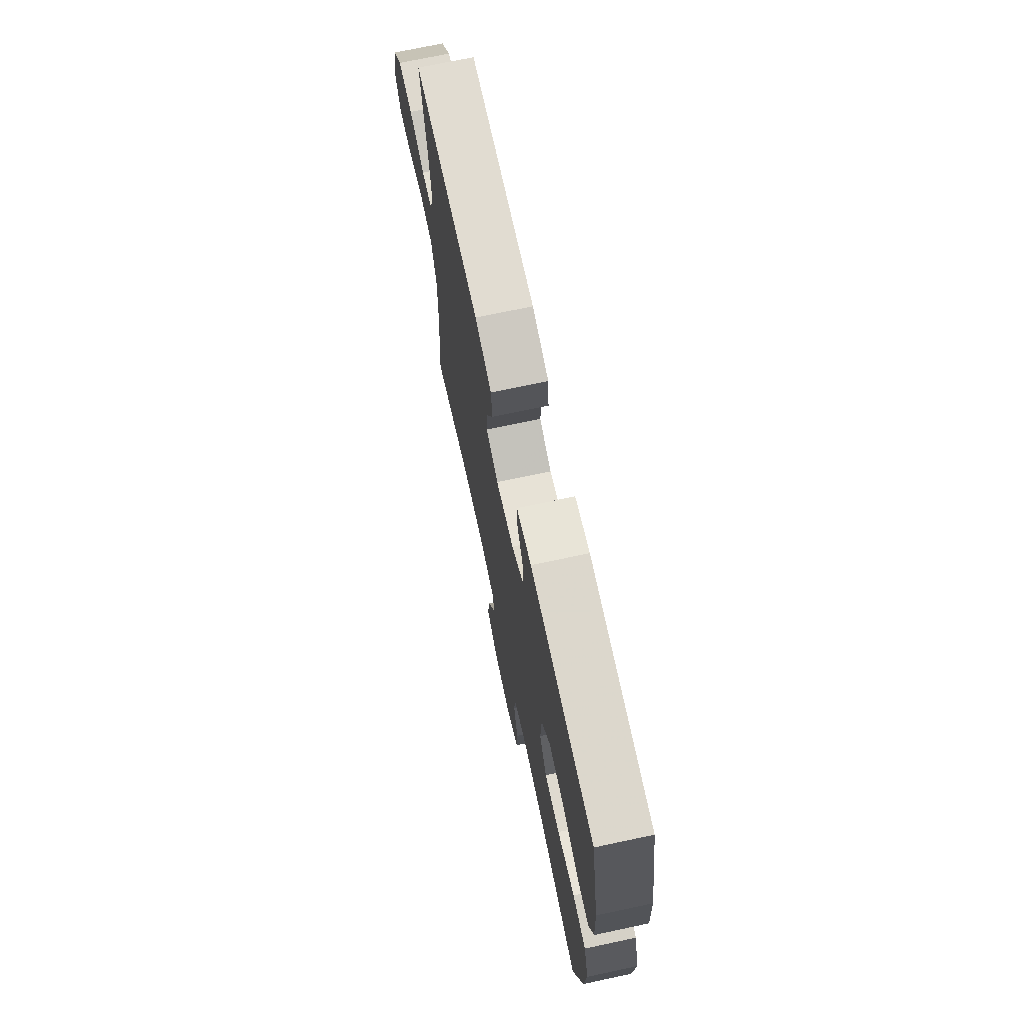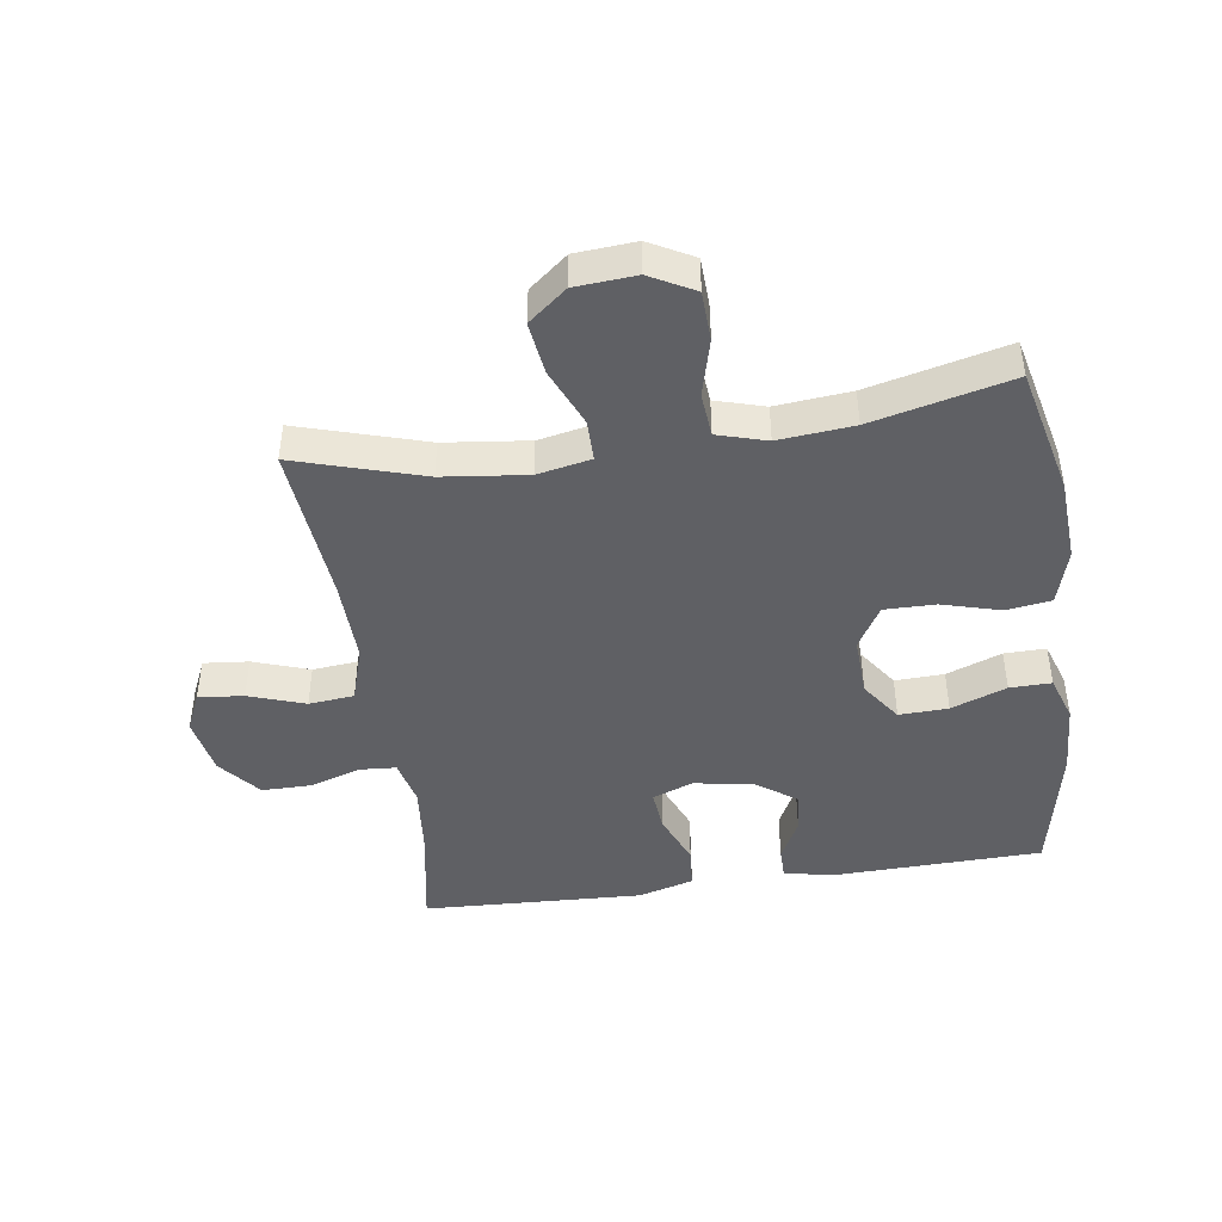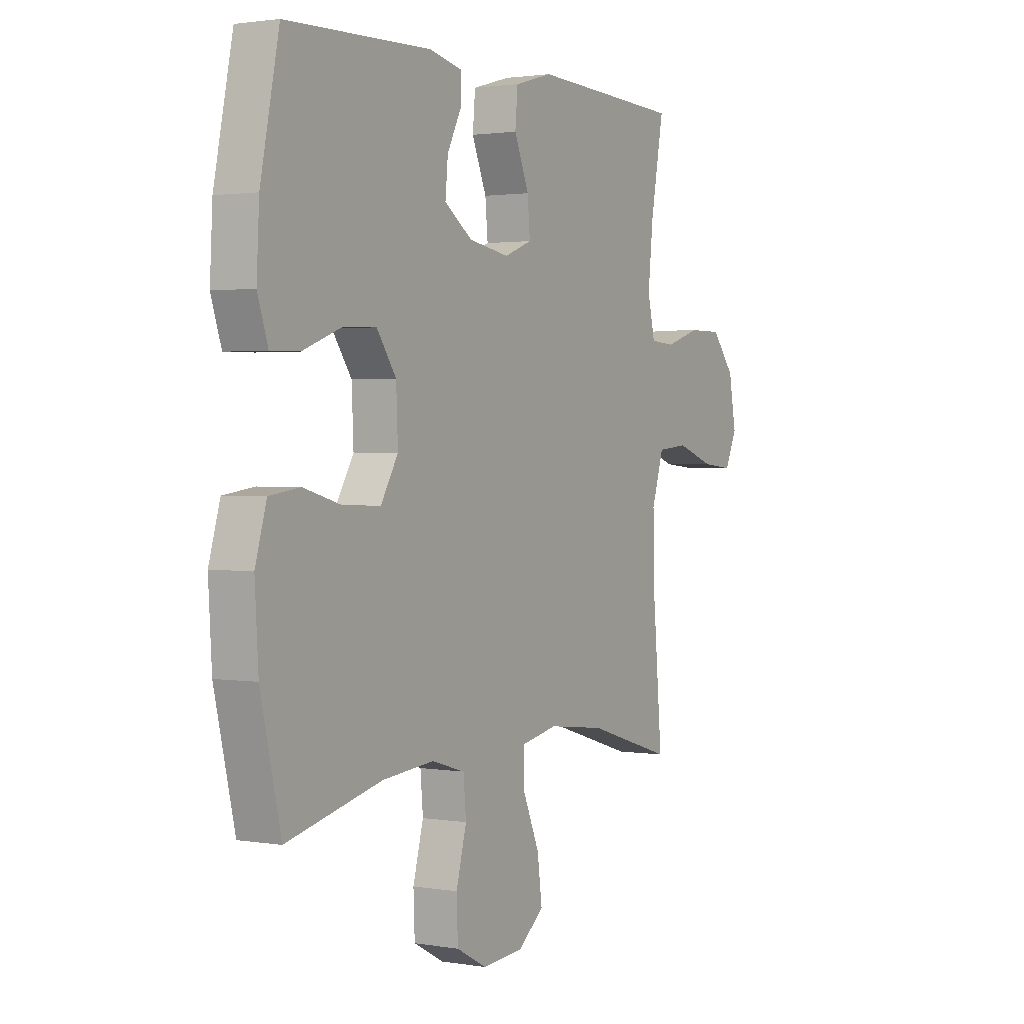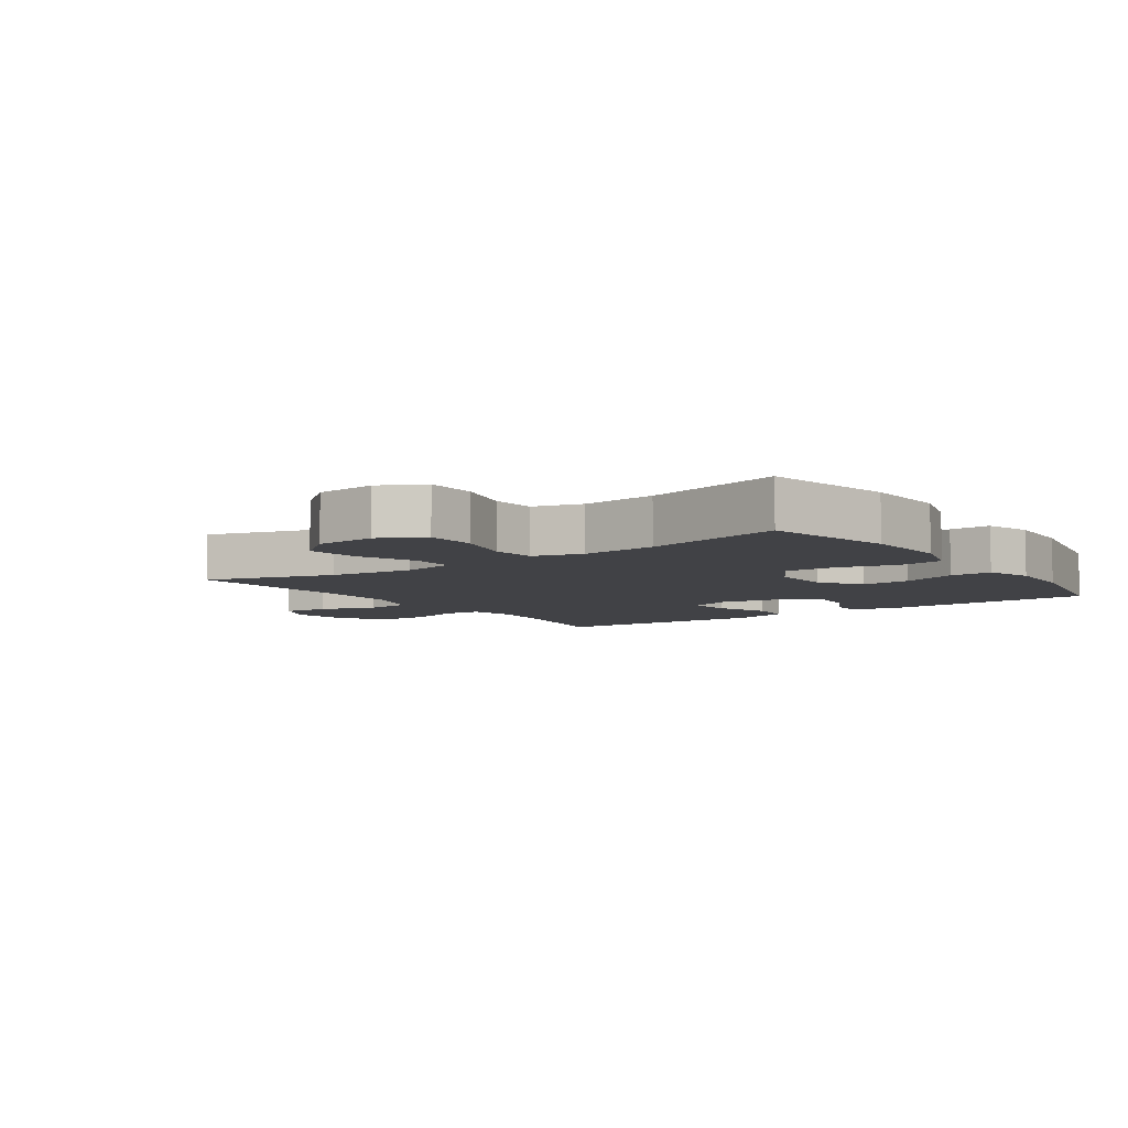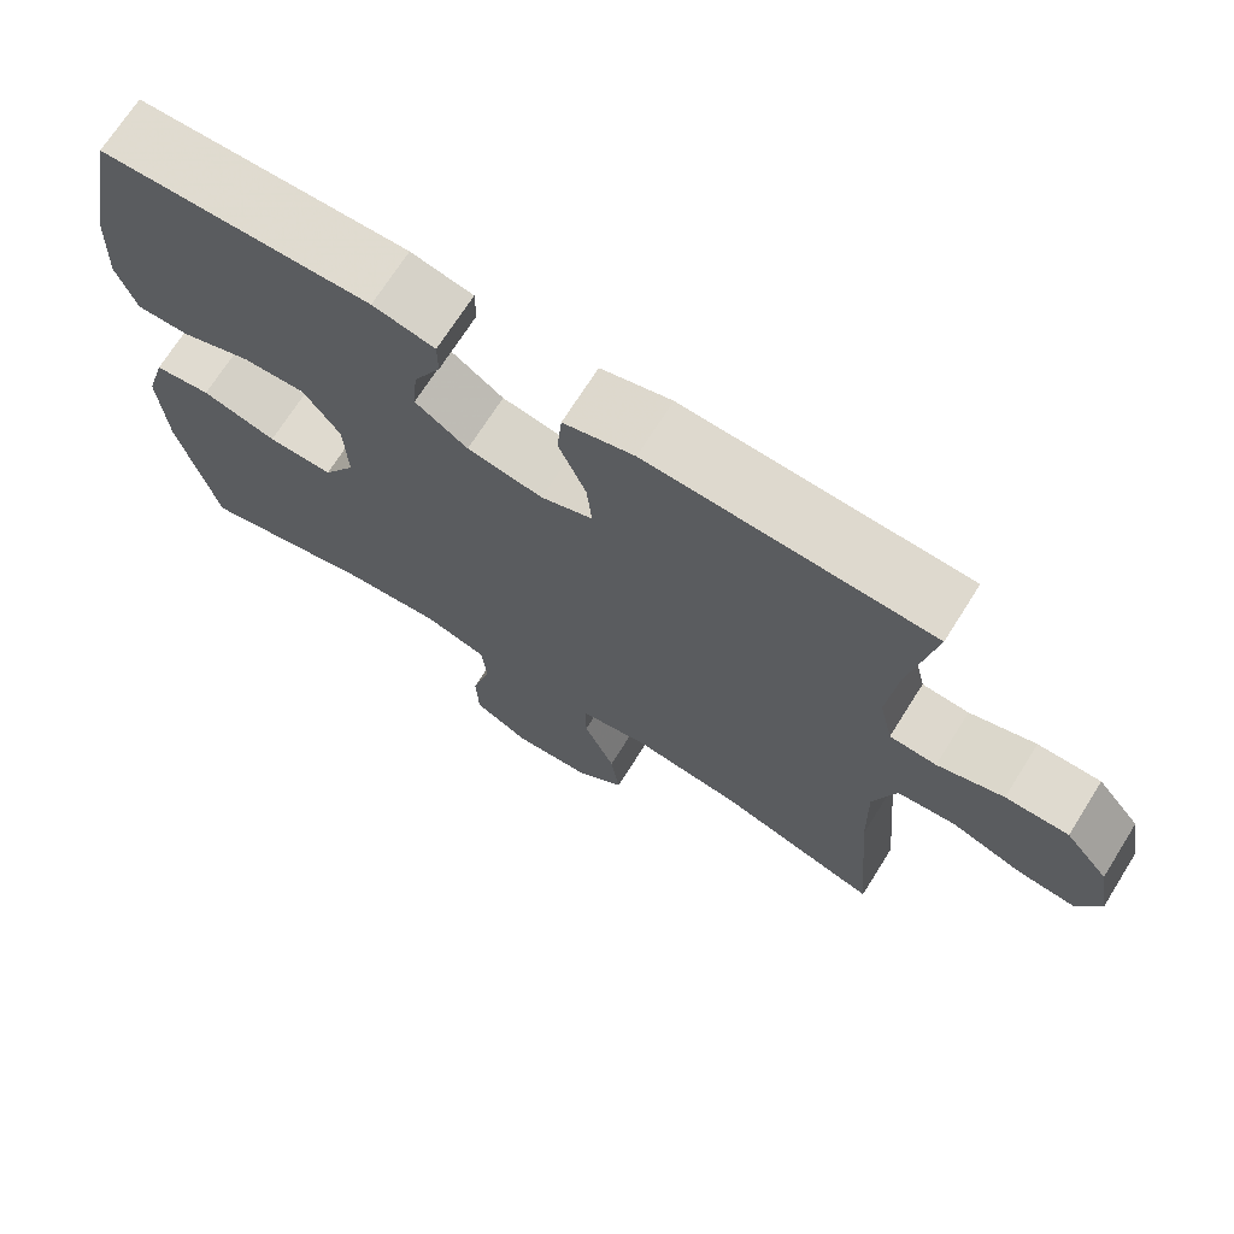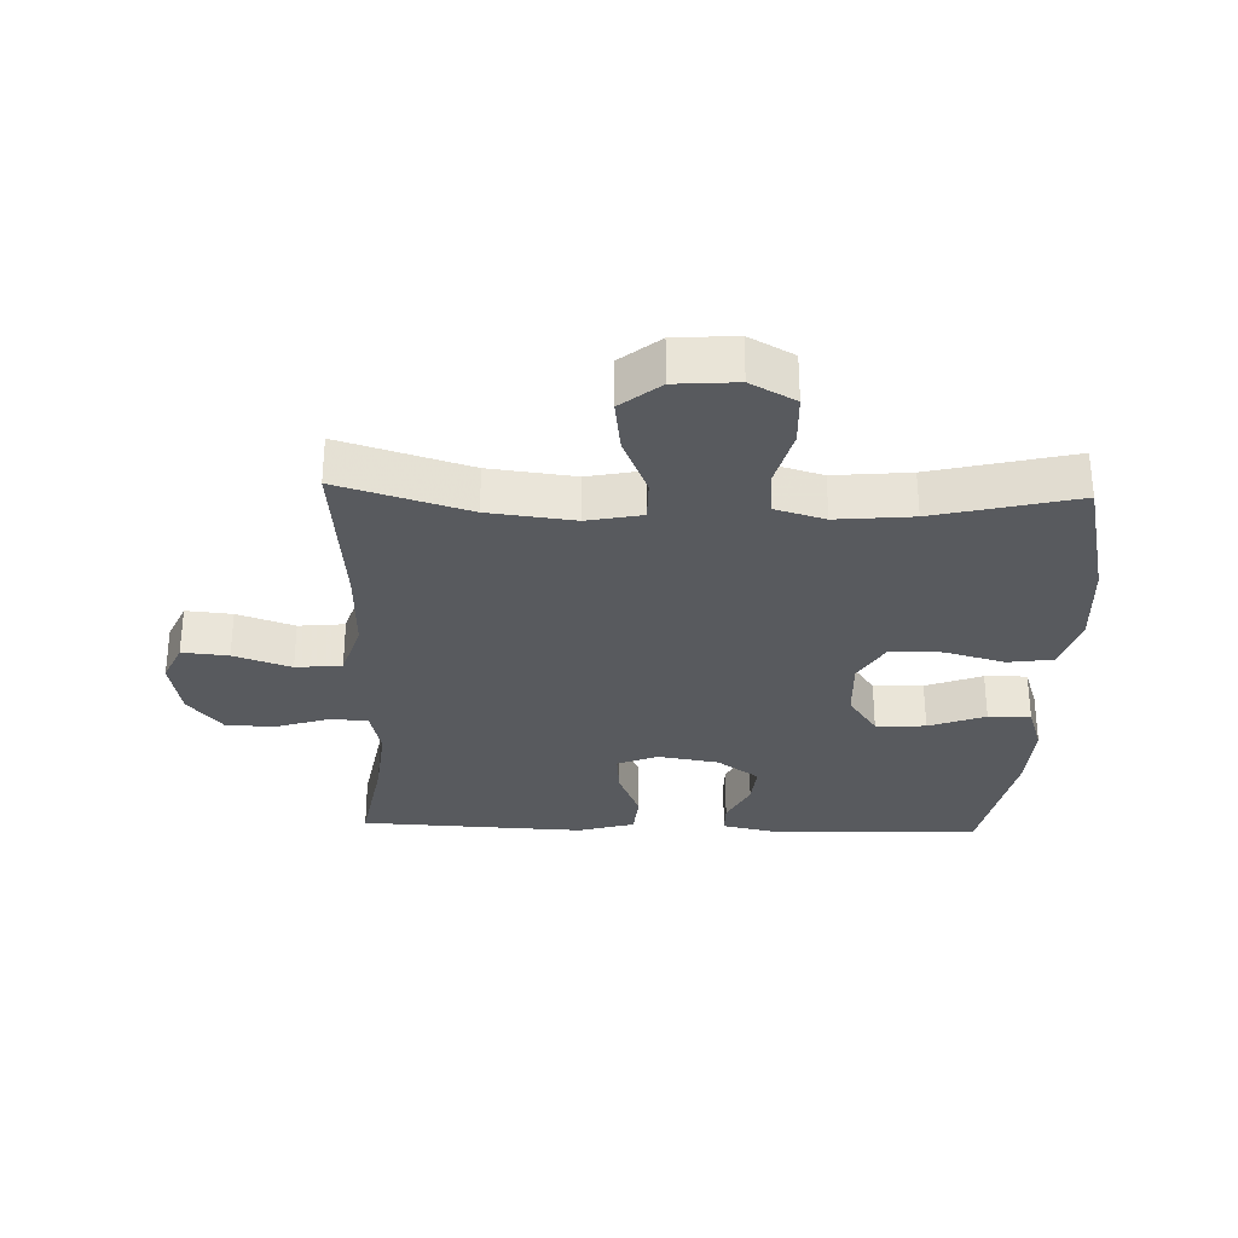
<metadata>
{"format":"obj","ext":"obj","renderer":"f3d","projection":"perspective","resolution":1024,"background":"white","views":[{"elev":71.6,"azim":-102.0,"up":"+Z"},{"elev":-44.4,"azim":-171.6,"up":"+Y"},{"elev":1.7,"azim":-59.2,"up":"+Z"},{"elev":-6.7,"azim":-144.8,"up":"+Y"},{"elev":70.6,"azim":32.2,"up":"+Z"},{"elev":-30.6,"azim":178.1,"up":"+Y"}]}
</metadata>
<code>
v 0.5 0.07 0.5
v 0.47 0.07 0.335
v 0.458 0.07 0.22
v 0.475 0.07 0.146
v 0.533 0.07 0.142
v 0.615 0.07 0.168
v 0.693 0.07 0.168
v 0.747 0.07 0.102
v 0.764 0.07 0.008
v 0.736 0.07 -0.054
v 0.664 0.07 -0.047
v 0.575 0.07 -0.016
v 0.503 0.07 -0.023
v 0.475 0.07 -0.112
v 0.478 0.07 -0.247
v 0.5 0.07 -0.5
v 0.298 0.07 -0.438
v 0.164 0.07 -0.422
v 0.079 0.07 -0.439
v 0.079 0.07 -0.505
v 0.118 0.07 -0.597
v 0.129 0.07 -0.681
v 0.068 0.07 -0.73
v -0.028 0.07 -0.737
v -0.098 0.07 -0.699
v -0.101 0.07 -0.62
v -0.077 0.07 -0.529
v -0.083 0.07 -0.459
v -0.161 0.07 -0.436
v -0.28 0.07 -0.447
v -0.5 0.07 -0.5
v -0.547 0.07 -0.297
v -0.555 0.07 -0.164
v -0.529 0.07 -0.075
v -0.458 0.07 -0.065
v -0.365 0.07 -0.091
v -0.284 0.07 -0.092
v -0.244 0.07 -0.024
v -0.248 0.07 0.072
v -0.293 0.07 0.137
v -0.371 0.07 0.134
v -0.459 0.07 0.101
v -0.525 0.07 0.1
v -0.549 0.07 0.173
v -0.543 0.07 0.288
v -0.5 0.07 0.5
v -0.165 0.07 0.509
v -0.088 0.07 0.492
v -0.088 0.07 0.443
v -0.122 0.07 0.376
v -0.128 0.07 0.311
v -0.063 0.07 0.265
v 0.031 0.07 0.249
v 0.095 0.07 0.274
v 0.089 0.07 0.341
v 0.055 0.07 0.424
v 0.061 0.07 0.491
v 0.149 0.07 0.516
v 0.284 0.07 0.51
v 0.5 0 0.5
v 0.47 0 0.335
v 0.458 0 0.22
v 0.475 0 0.146
v 0.533 0 0.142
v 0.615 0 0.168
v 0.693 0 0.168
v 0.747 0 0.102
v 0.764 0 0.008
v 0.736 0 -0.054
v 0.664 0 -0.047
v 0.575 0 -0.016
v 0.503 0 -0.023
v 0.475 0 -0.112
v 0.478 0 -0.247
v 0.5 0 -0.5
v 0.298 0 -0.438
v 0.164 0 -0.422
v 0.079 0 -0.439
v 0.079 0 -0.505
v 0.118 0 -0.597
v 0.129 0 -0.681
v 0.068 0 -0.73
v -0.028 0 -0.737
v -0.098 0 -0.699
v -0.101 0 -0.62
v -0.077 0 -0.529
v -0.083 0 -0.459
v -0.161 0 -0.436
v -0.28 0 -0.447
v -0.5 0 -0.5
v -0.547 0 -0.297
v -0.555 0 -0.164
v -0.529 0 -0.075
v -0.458 0 -0.065
v -0.365 0 -0.091
v -0.284 0 -0.092
v -0.244 0 -0.024
v -0.248 0 0.072
v -0.293 0 0.137
v -0.371 0 0.134
v -0.459 0 0.101
v -0.525 0 0.1
v -0.549 0 0.173
v -0.543 0 0.288
v -0.5 0 0.5
v -0.165 0 0.509
v -0.088 0 0.492
v -0.088 0 0.443
v -0.122 0 0.376
v -0.128 0 0.311
v -0.063 0 0.265
v 0.031 0 0.249
v 0.095 0 0.274
v 0.089 0 0.341
v 0.055 0 0.424
v 0.061 0 0.491
v 0.149 0 0.516
v 0.284 0 0.51
f 58 59 1 2
f 55 56 57 58
f 54 55 58 2
f 53 54 2 3
f 47 48 49 50
f 47 50 51
f 46 47 51
f 45 46 51 52
f 41 42 43 44
f 40 41 44 45
f 33 34 35 36
f 33 36 37
f 30 31 32 33
f 29 30 33 37
f 28 29 37 38
f 24 25 26 27
f 24 27 28
f 23 24 28
f 20 21 22 23
f 19 20 23 28
f 18 19 28 38
f 15 16 17
f 14 15 17 18
f 13 14 18 38
f 9 10 11 12
f 5 6 7 8
f 4 5 8 9
f 53 3 4
f 40 45 52 53
f 39 40 53 4
f 12 13 38 39
f 4 9 12 39
f 61 60 118 117
f 117 116 115 114
f 61 117 114 113
f 62 61 113 112
f 109 108 107 106
f 110 109 106
f 110 106 105
f 111 110 105 104
f 103 102 101 100
f 104 103 100 99
f 95 94 93 92
f 96 95 92
f 92 91 90 89
f 96 92 89 88
f 97 96 88 87
f 86 85 84 83
f 87 86 83
f 87 83 82
f 82 81 80 79
f 87 82 79 78
f 97 87 78 77
f 76 75 74
f 77 76 74 73
f 97 77 73 72
f 71 70 69 68
f 67 66 65 64
f 68 67 64 63
f 63 62 112
f 112 111 104 99
f 63 112 99 98
f 98 97 72 71
f 98 71 68 63
f 1 60 61 2
f 2 61 62 3
f 3 62 63 4
f 4 63 64 5
f 5 64 65 6
f 6 65 66 7
f 7 66 67 8
f 8 67 68 9
f 9 68 69 10
f 10 69 70 11
f 11 70 71 12
f 12 71 72 13
f 13 72 73 14
f 14 73 74 15
f 15 74 75 16
f 16 75 76 17
f 17 76 77 18
f 18 77 78 19
f 19 78 79 20
f 20 79 80 21
f 21 80 81 22
f 22 81 82 23
f 23 82 83 24
f 24 83 84 25
f 25 84 85 26
f 26 85 86 27
f 27 86 87 28
f 28 87 88 29
f 29 88 89 30
f 30 89 90 31
f 31 90 91 32
f 32 91 92 33
f 33 92 93 34
f 34 93 94 35
f 35 94 95 36
f 36 95 96 37
f 37 96 97 38
f 38 97 98 39
f 39 98 99 40
f 40 99 100 41
f 41 100 101 42
f 42 101 102 43
f 43 102 103 44
f 44 103 104 45
f 45 104 105 46
f 46 105 106 47
f 47 106 107 48
f 48 107 108 49
f 49 108 109 50
f 50 109 110 51
f 51 110 111 52
f 52 111 112 53
f 53 112 113 54
f 54 113 114 55
f 55 114 115 56
f 56 115 116 57
f 57 116 117 58
f 58 117 118 59
f 59 118 60 1

</code>
